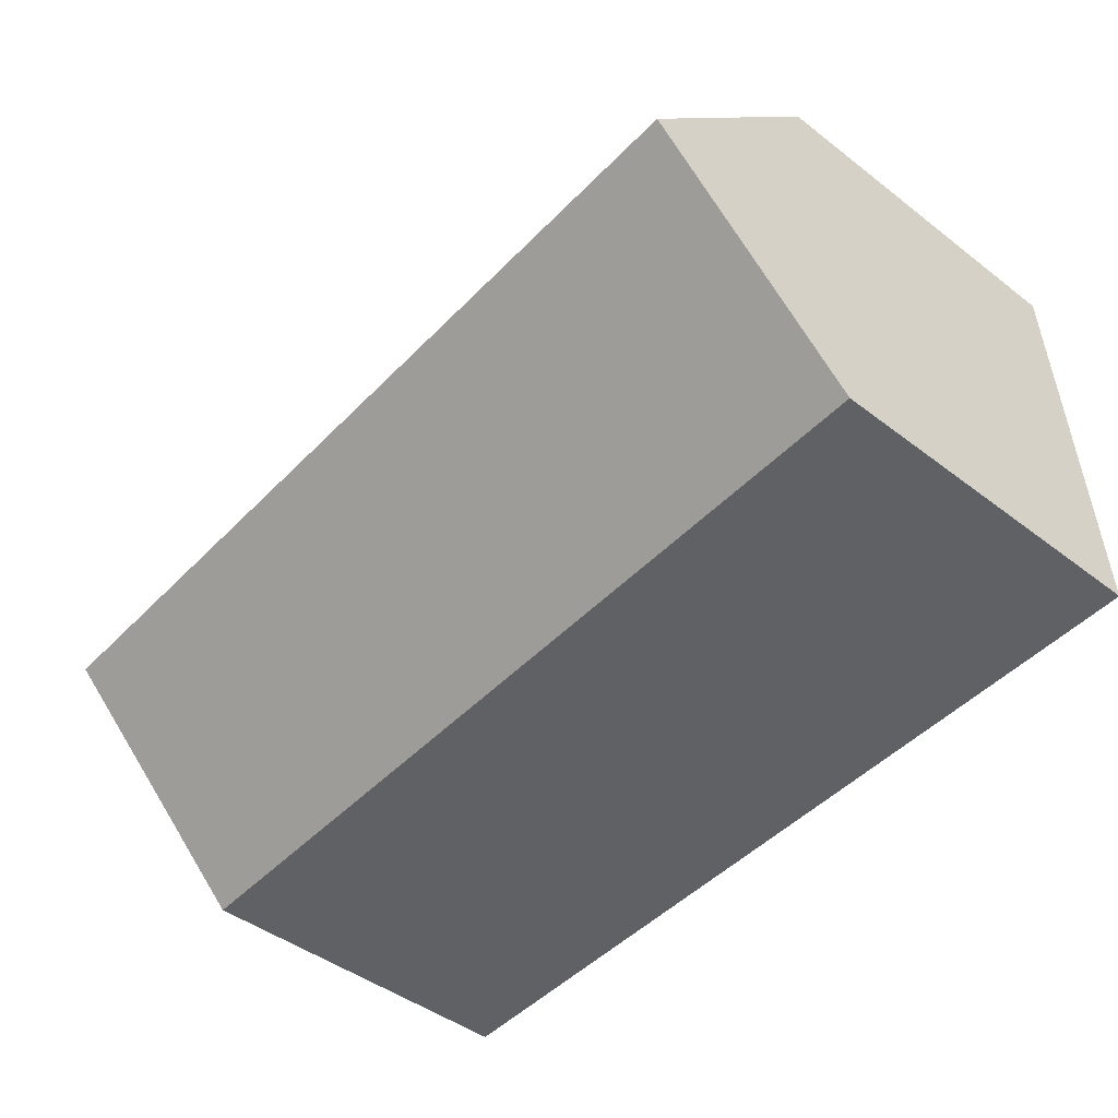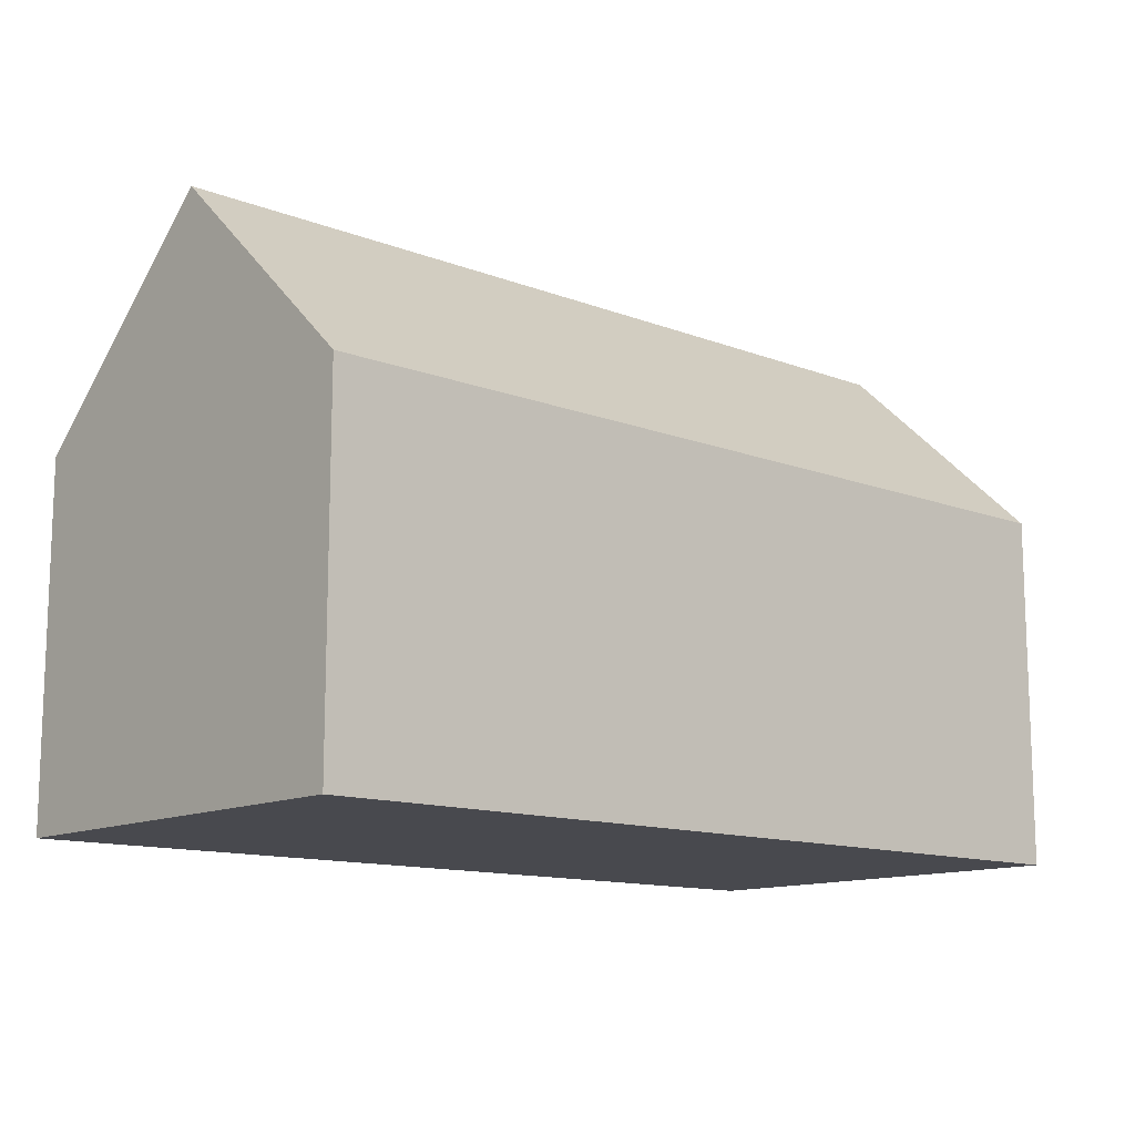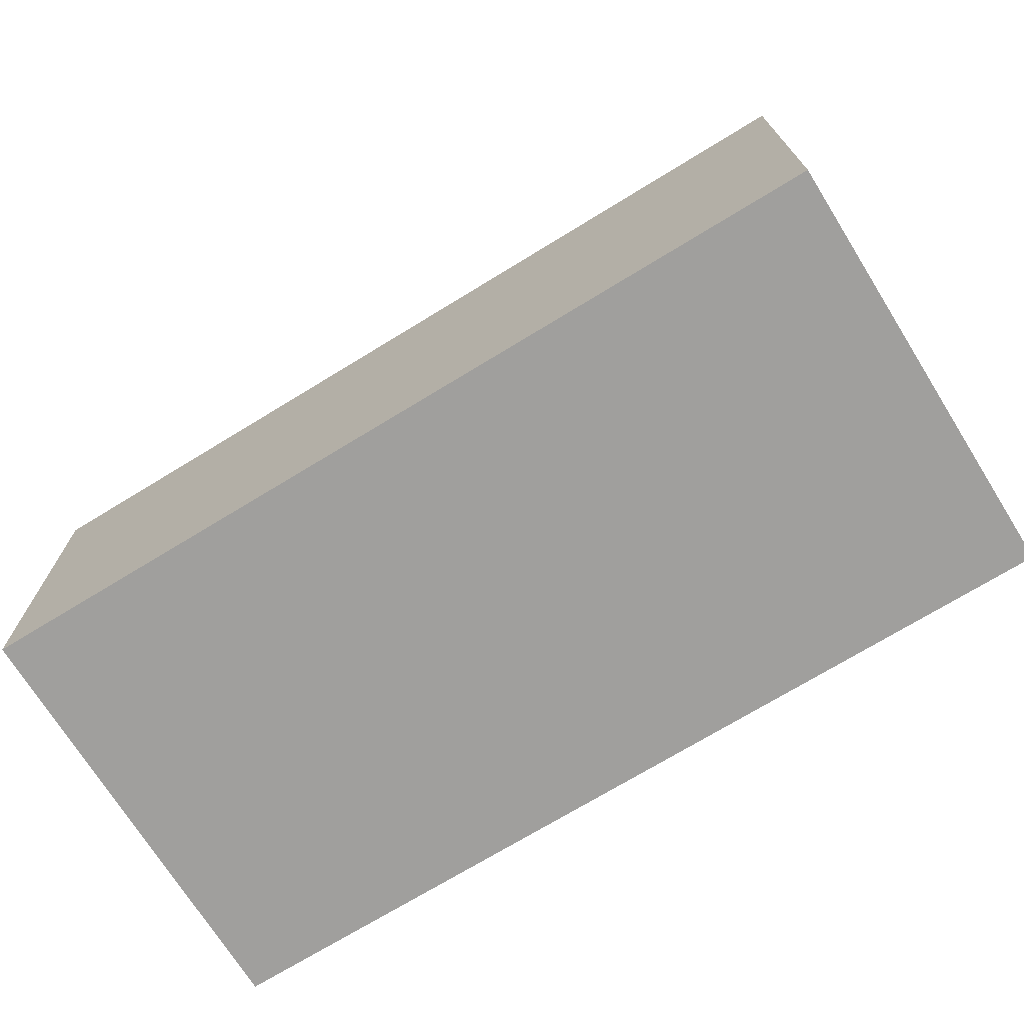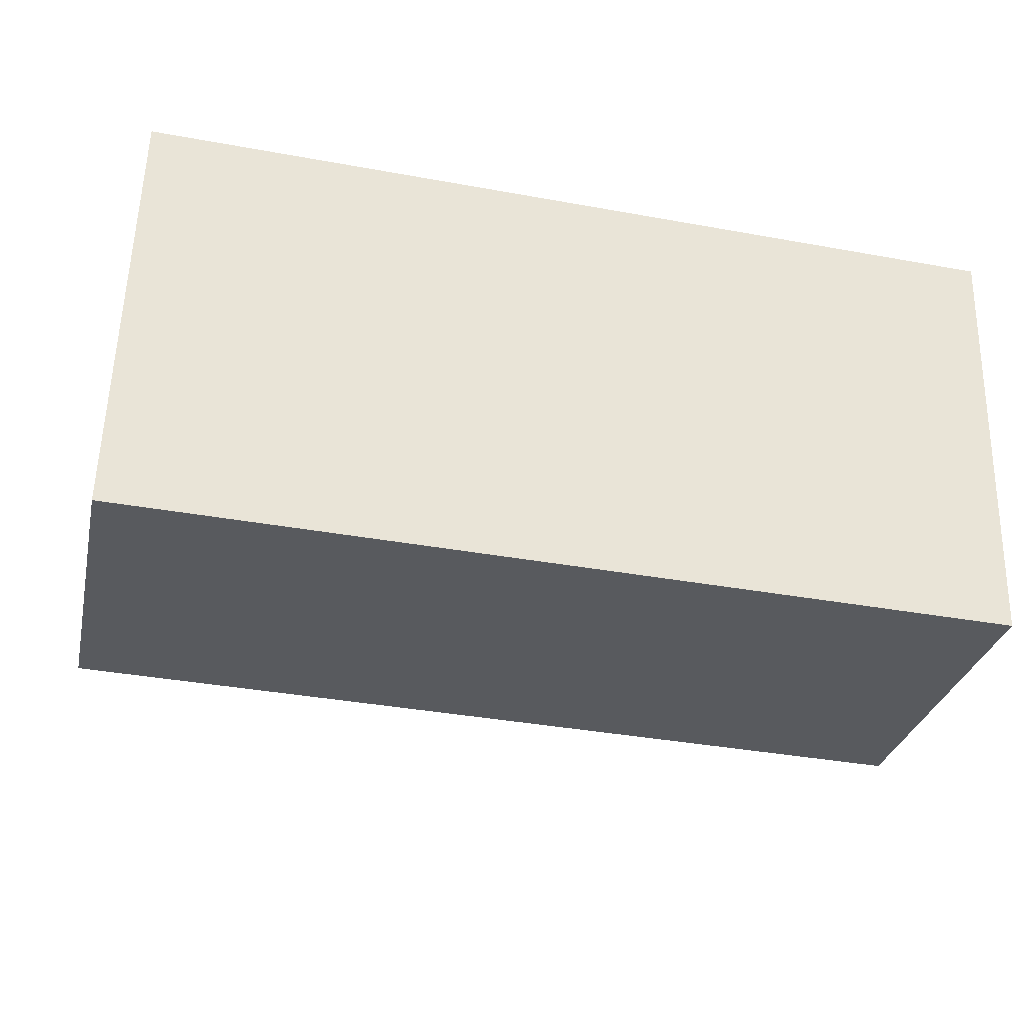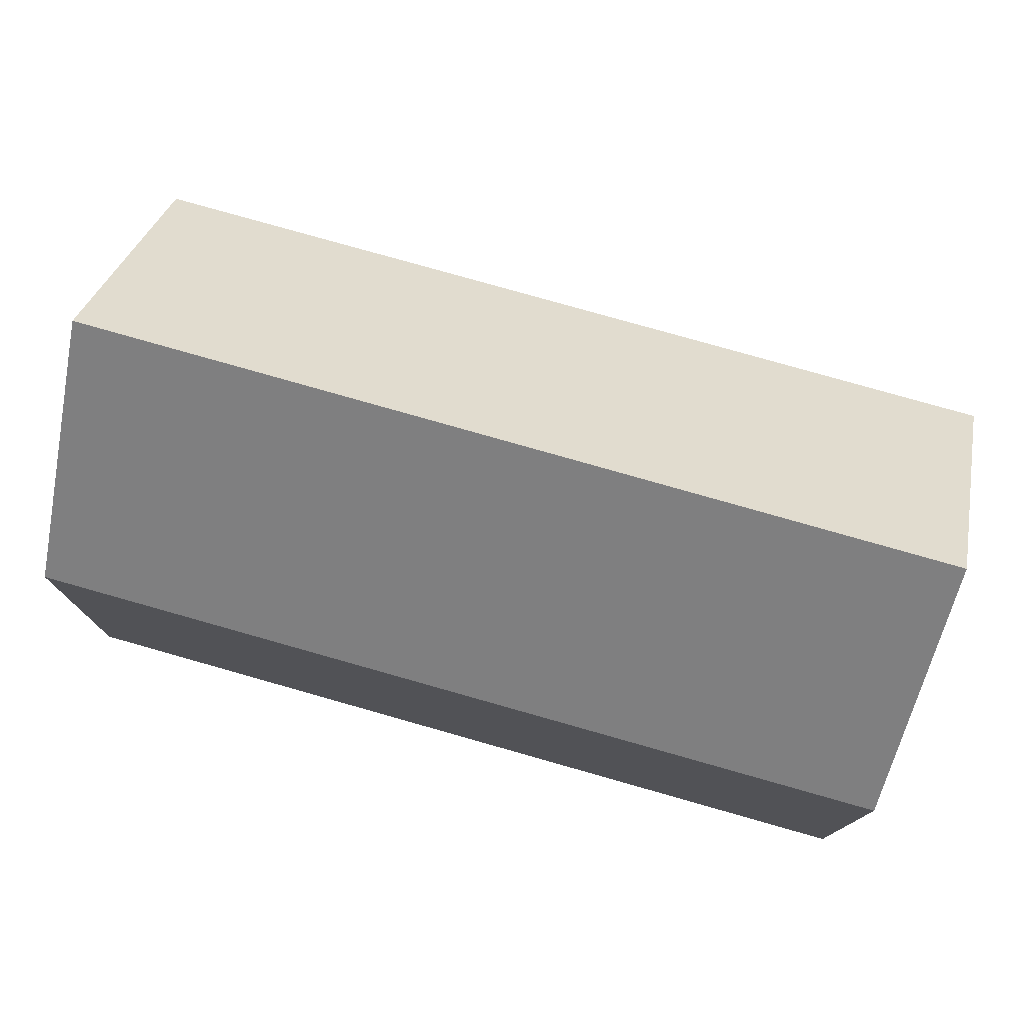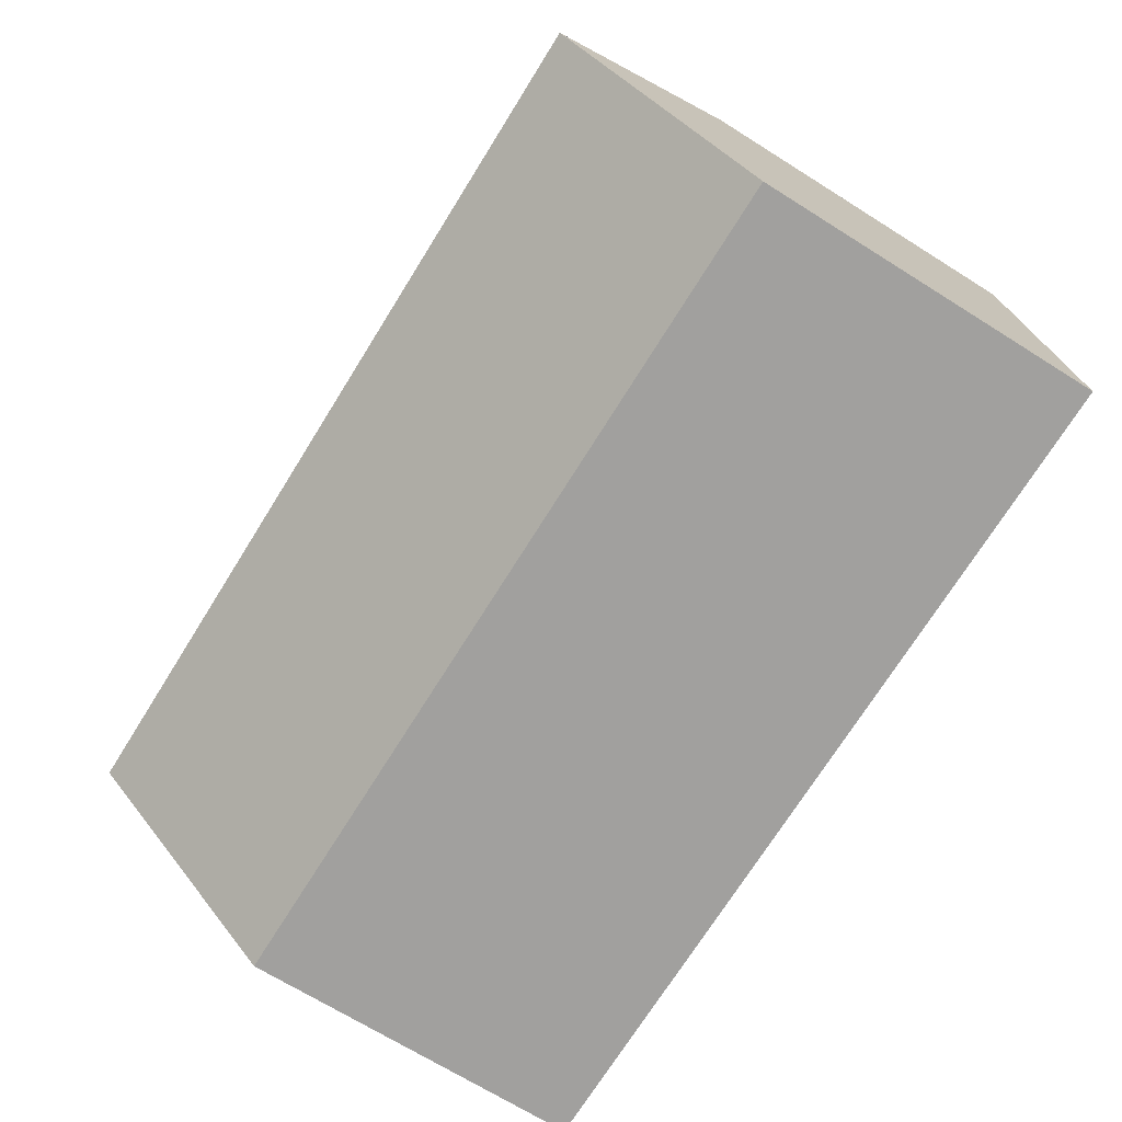
<metadata>
{"format":"obj","ext":"obj","renderer":"f3d","projection":"perspective","resolution":1024,"background":"white","views":[{"elev":-45.5,"azim":-131.4,"up":"+Z"},{"elev":-12.6,"azim":-39.9,"up":"+Y"},{"elev":-71.4,"azim":33.5,"up":"+Y"},{"elev":-30.4,"azim":-12.5,"up":"+Z"},{"elev":76.4,"azim":17.9,"up":"+Y"},{"elev":-70.2,"azim":-122.0,"up":"+Z"}]}
</metadata>
<code>
v  0 10.29 6.303e-16
v  12.7 10.29 -0.409
v  10.71 10.29 -0.345
v  0.016 10.76 0.501
v  26.04 16.19 5.501
v  25.88 10.29 -0.834
v  0.204 16.19 6.333
v  26.19 10.34 11.79
v  0.41 10.25 12.71
v  25.88 5.107e-17 -0.834
v  12.7 2.504e-17 -0.409
v  10.71 2.113e-17 -0.345
v  0 0 0
v  0.204 -3.878e-16 6.333
v  0.41 -7.783e-16 12.71
v  0.016 -3.068e-17 0.501
v  26.19 -7.219e-16 11.79
v  26.04 -3.368e-16 5.501
g defaultobject
f 1 2 3
f 2 1 4
f 2 5 6
f 5 2 4
f 5 4 7
f 8 7 9
f 7 8 5
f 10 2 6
f 2 10 11
f 2 11 3
f 3 11 1
f 1 11 12
f 1 12 13
f 4 9 7
f 9 4 1
f 9 1 13
f 9 13 14
f 9 14 15
f 14 13 16
f 9 17 8
f 17 9 15
f 8 6 5
f 6 8 10
f 10 8 18
f 18 8 17
f 12 16 13
f 16 12 14
f 14 12 15
f 15 12 17
f 17 12 11
f 17 11 10
f 17 10 18

</code>
